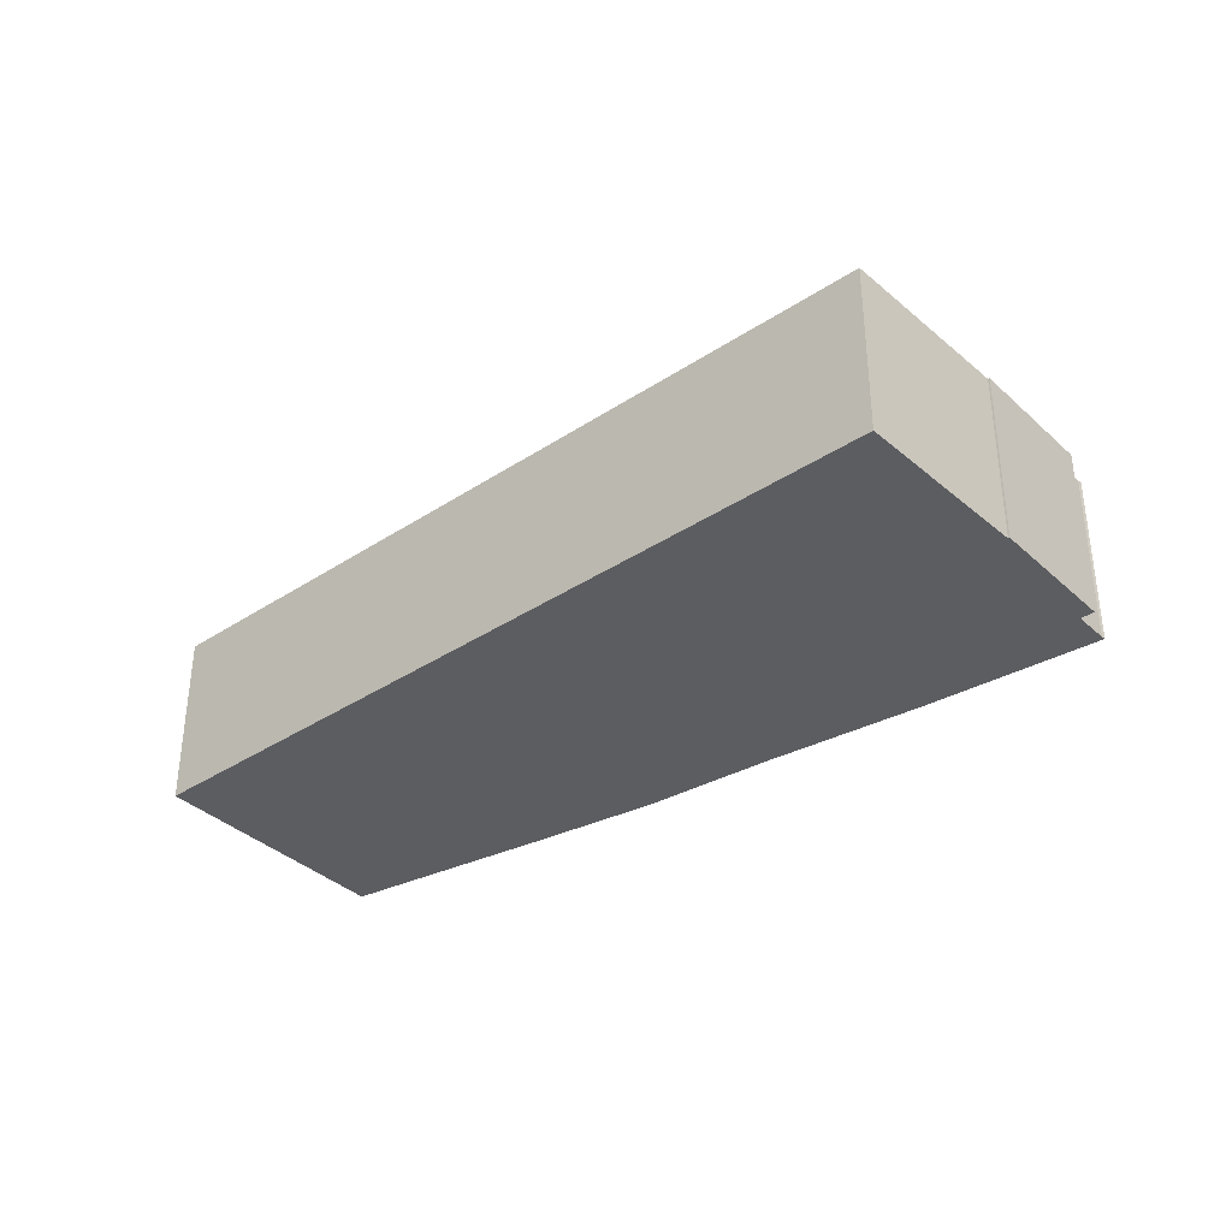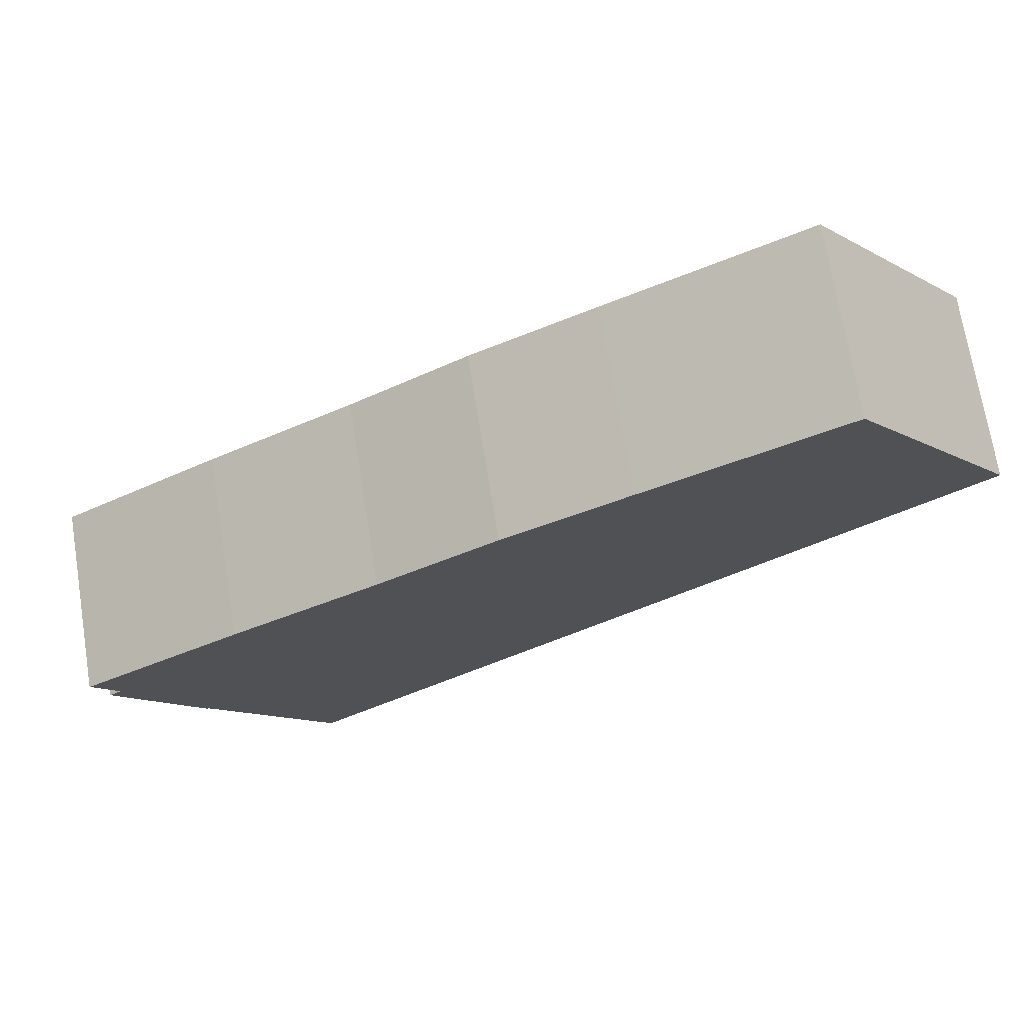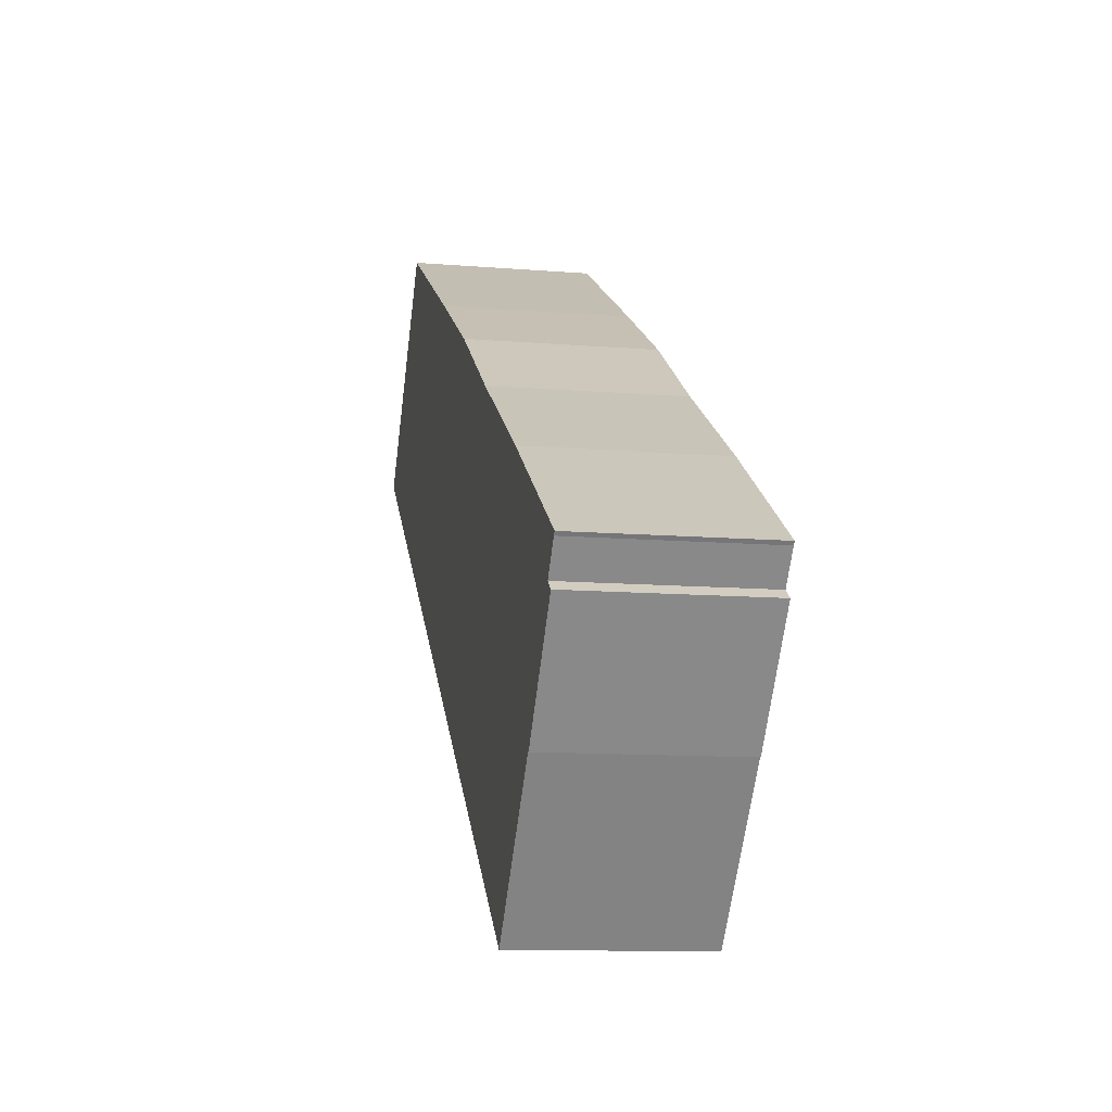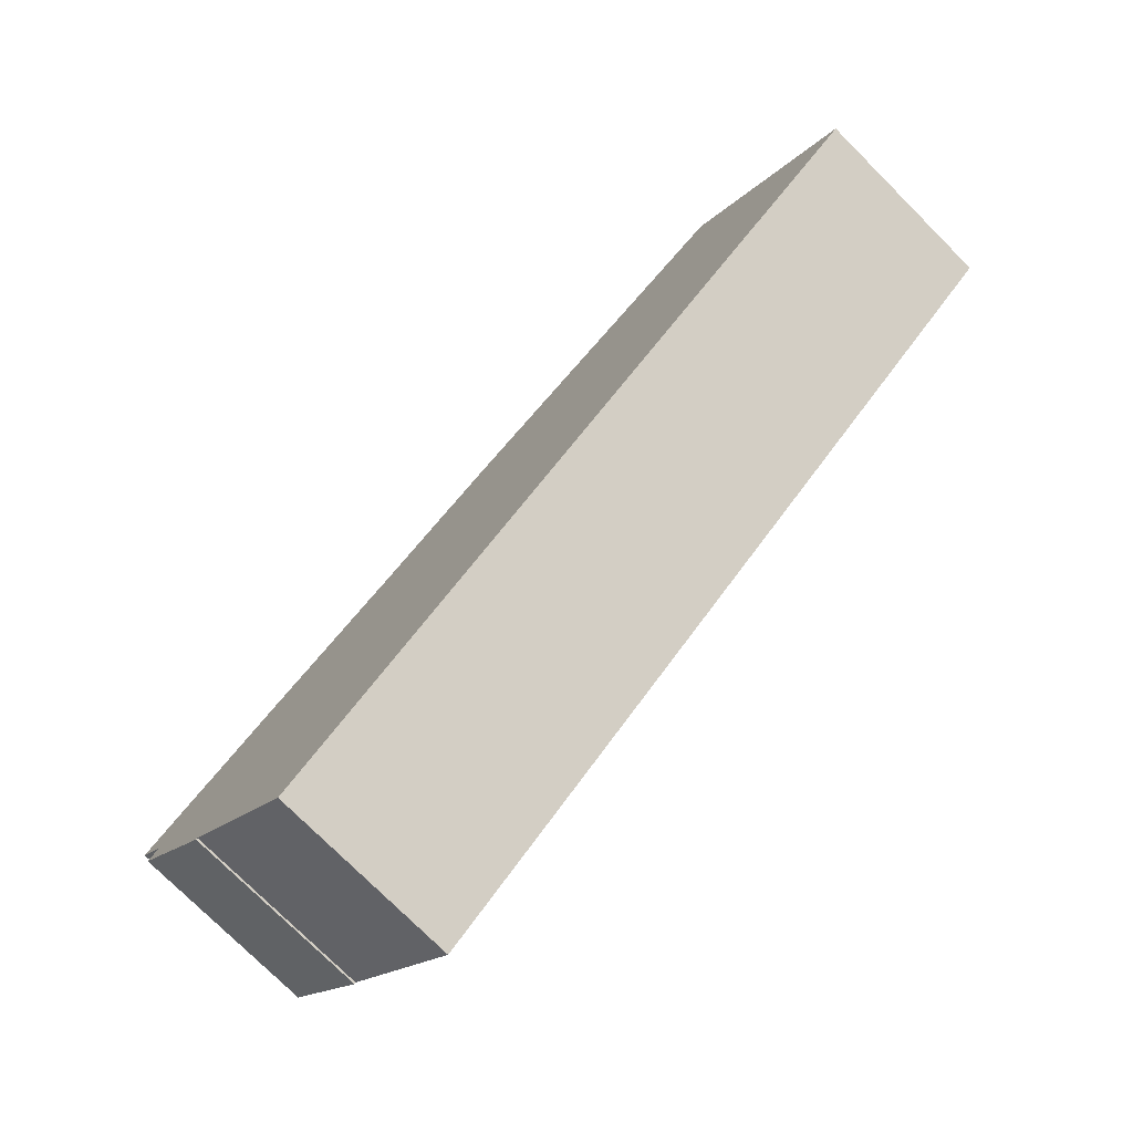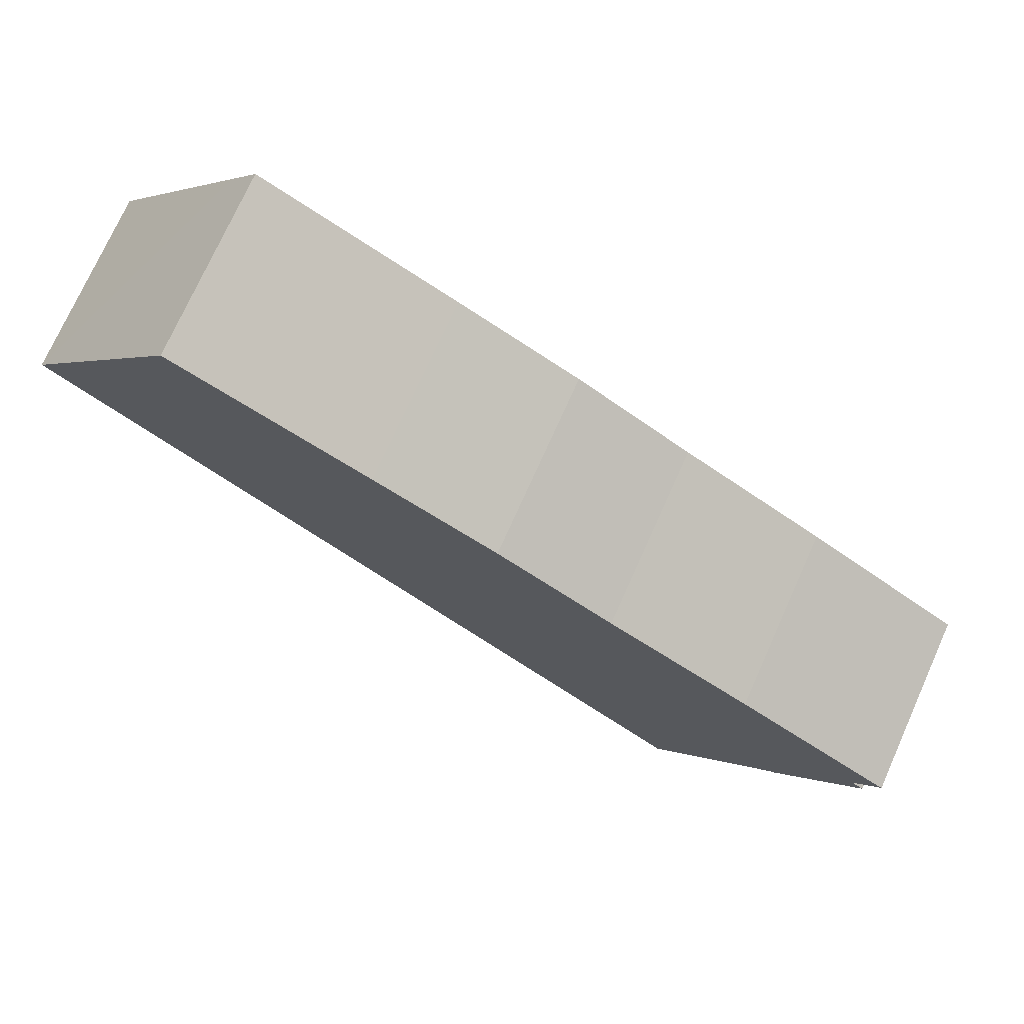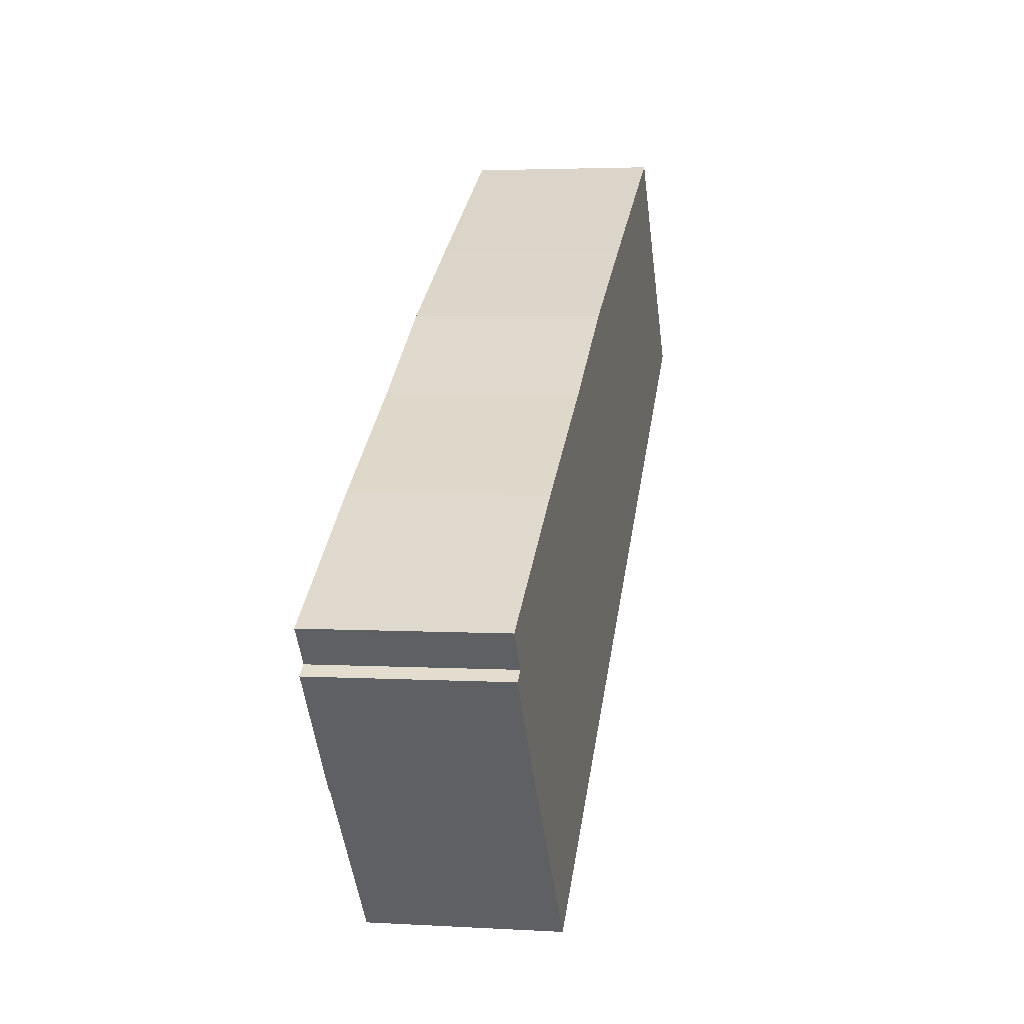
<metadata>
{"format":"obj","ext":"obj","renderer":"f3d","projection":"perspective","resolution":1024,"background":"white","views":[{"elev":-36.5,"azim":-177.7,"up":"+Y"},{"elev":70.8,"azim":-9.2,"up":"+Z"},{"elev":-11.2,"azim":-101.5,"up":"+Z"},{"elev":-76.1,"azim":45.0,"up":"+Z"},{"elev":74.1,"azim":-155.8,"up":"+Z"},{"elev":3.3,"azim":-78.6,"up":"+Z"}]}
</metadata>
<code>
v  0.522 6.831 -1.533
v  3.769 6.831 -5.599
v  3.717 6.831 -5.64
v  7.143 6.831 -9.631
v  19.48 6.831 -2.21
v  8.304 6.831 -11.02
v  0.968 6.831 -1.212
v  0.111 6.831 -0.114
v  0 6.831 4.183e-16
v  5.906 6.831 3.819
v  11.29 6.831 7.097
v  33.2 6.831 8.605
v  15.6 6.831 9.906
v  20.11 6.831 12.44
v  27.2 6.831 16.31
v  28.66 6.831 14.49
v  28.25 6.831 15.02
v  27.23 6.831 16.33
v  27.23 -9.999e-16 16.33
v  27.2 -9.988e-16 16.31
v  20.11 -7.614e-16 12.44
v  15.6 -6.066e-16 9.906
v  0.522 9.387e-17 -1.533
v  0.968 7.421e-17 -1.212
v  0 0 0
v  5.906 -2.338e-16 3.819
v  11.29 -4.346e-16 7.097
v  28.25 -9.196e-16 15.02
v  33.2 -5.269e-16 8.605
v  28.66 -8.871e-16 14.49
v  19.48 1.353e-16 -2.21
v  8.304 6.747e-16 -11.02
v  3.769 3.428e-16 -5.599
v  3.717 3.453e-16 -5.64
v  7.143 5.897e-16 -9.631
v  0.111 6.98e-18 -0.114
g defaultobject
f 1 2 3
f 4 5 6
f 5 4 2
f 5 2 1
f 5 1 7
f 5 7 8
f 5 8 9
f 5 9 10
f 5 10 11
f 5 11 12
f 12 11 13
f 12 13 14
f 12 14 15
f 12 15 16
f 16 15 17
f 17 15 18
f 15 19 18
f 19 15 14
f 19 14 20
f 20 14 21
f 21 14 13
f 21 13 22
f 23 7 1
f 7 23 24
f 25 10 9
f 10 25 26
f 26 11 10
f 11 26 27
f 27 13 11
f 13 27 22
f 19 17 18
f 17 19 16
f 16 19 12
f 12 19 28
f 12 28 29
f 29 28 30
f 29 5 12
f 5 29 31
f 5 31 6
f 6 31 32
f 33 3 2
f 3 33 34
f 32 4 6
f 4 32 2
f 2 32 33
f 33 32 35
f 34 1 3
f 1 34 23
f 24 8 7
f 8 24 36
f 36 9 8
f 9 36 25
f 31 35 32
f 35 31 33
f 33 31 23
f 23 31 24
f 24 31 36
f 36 31 26
f 26 31 27
f 27 31 22
f 22 31 29
f 22 29 21
f 21 29 20
f 20 29 30
f 20 30 28
f 20 28 19
f 26 25 36
f 23 34 33

</code>
